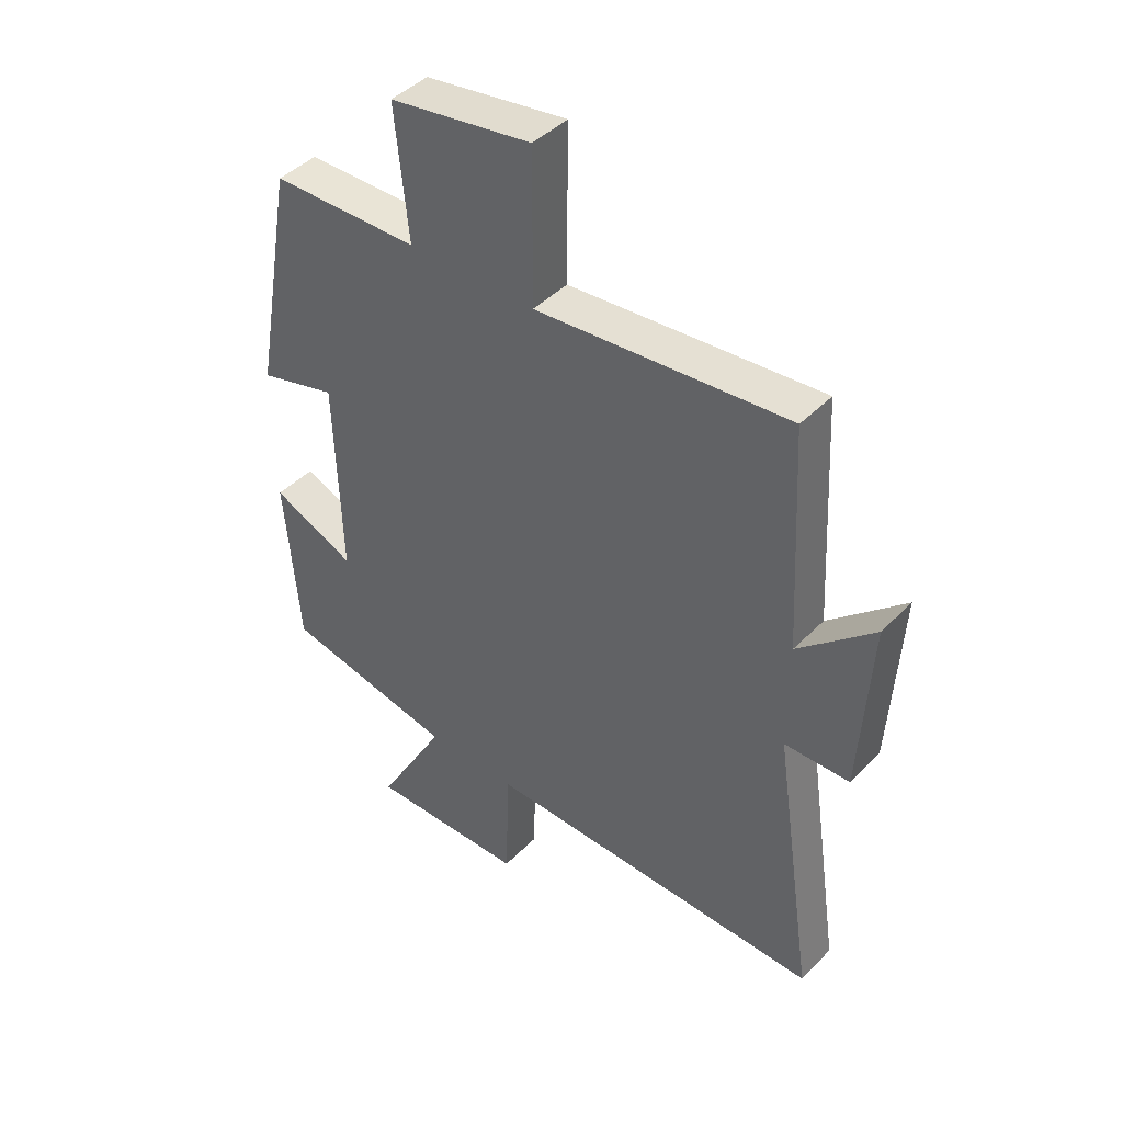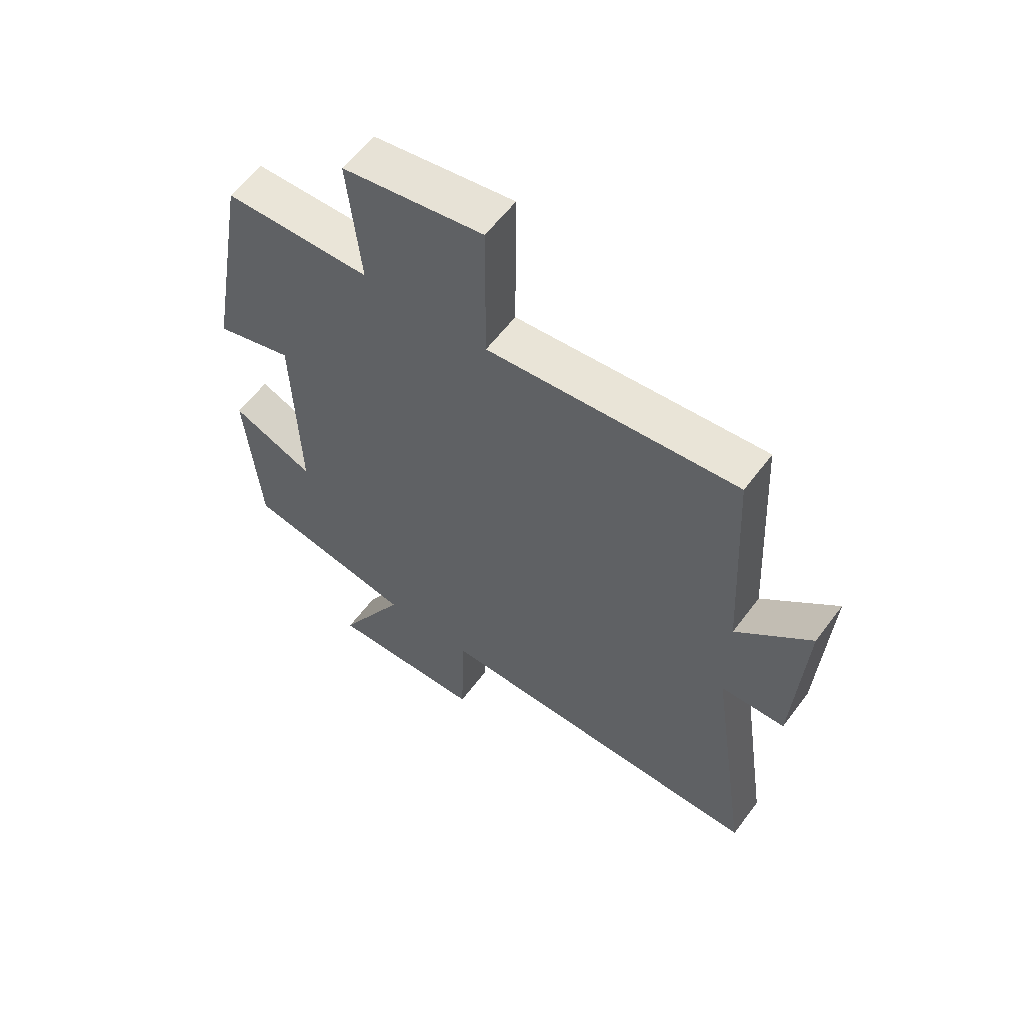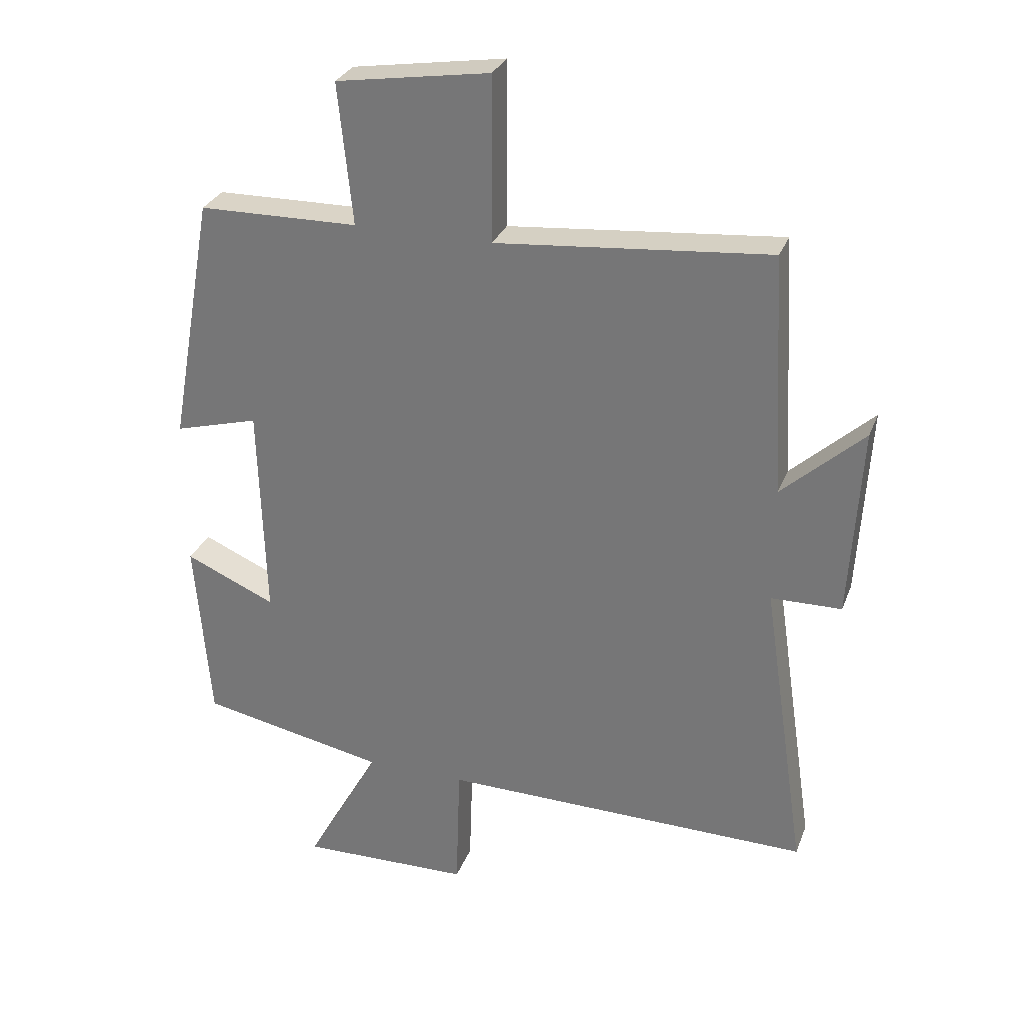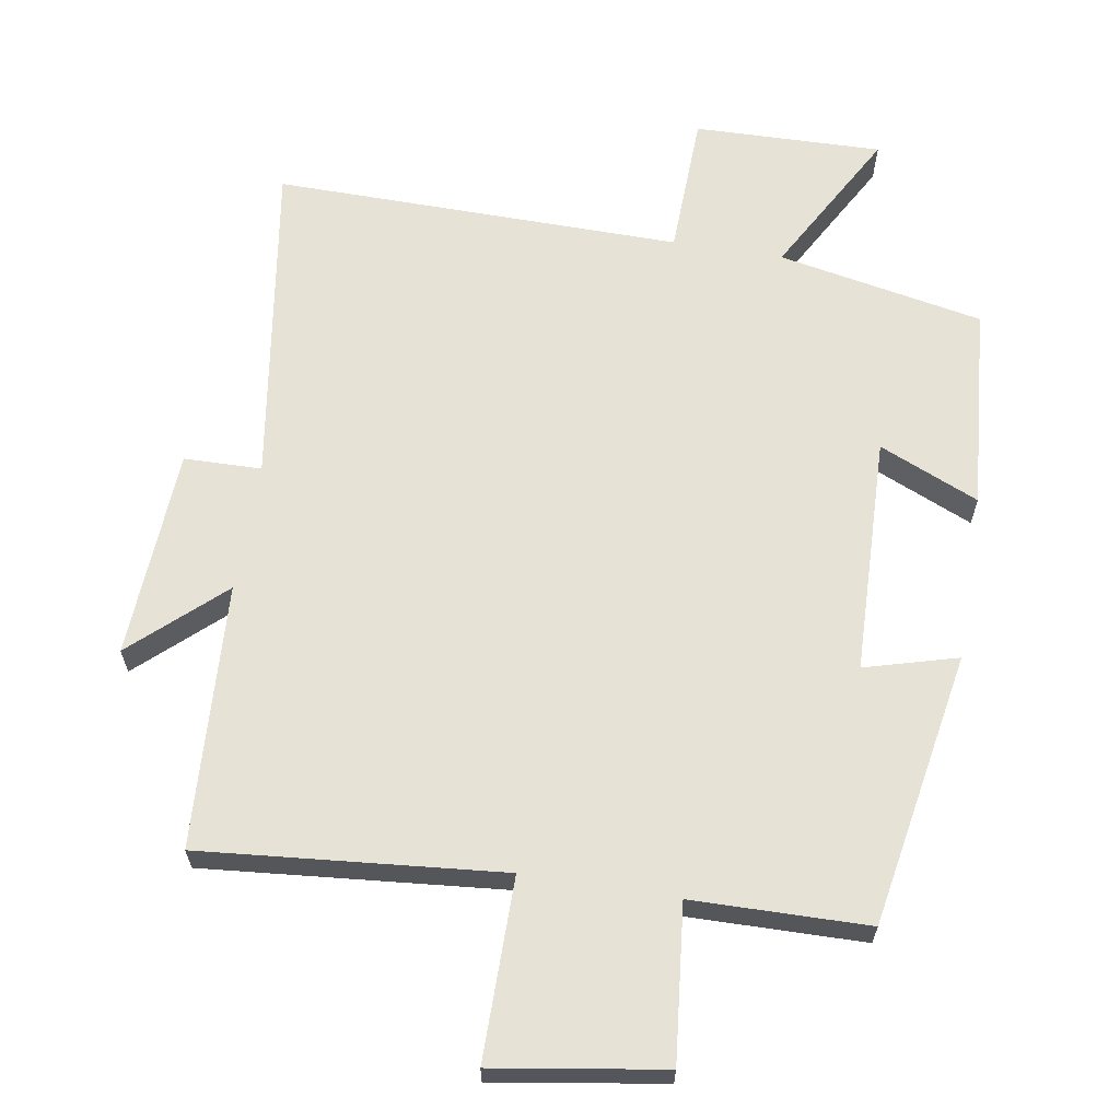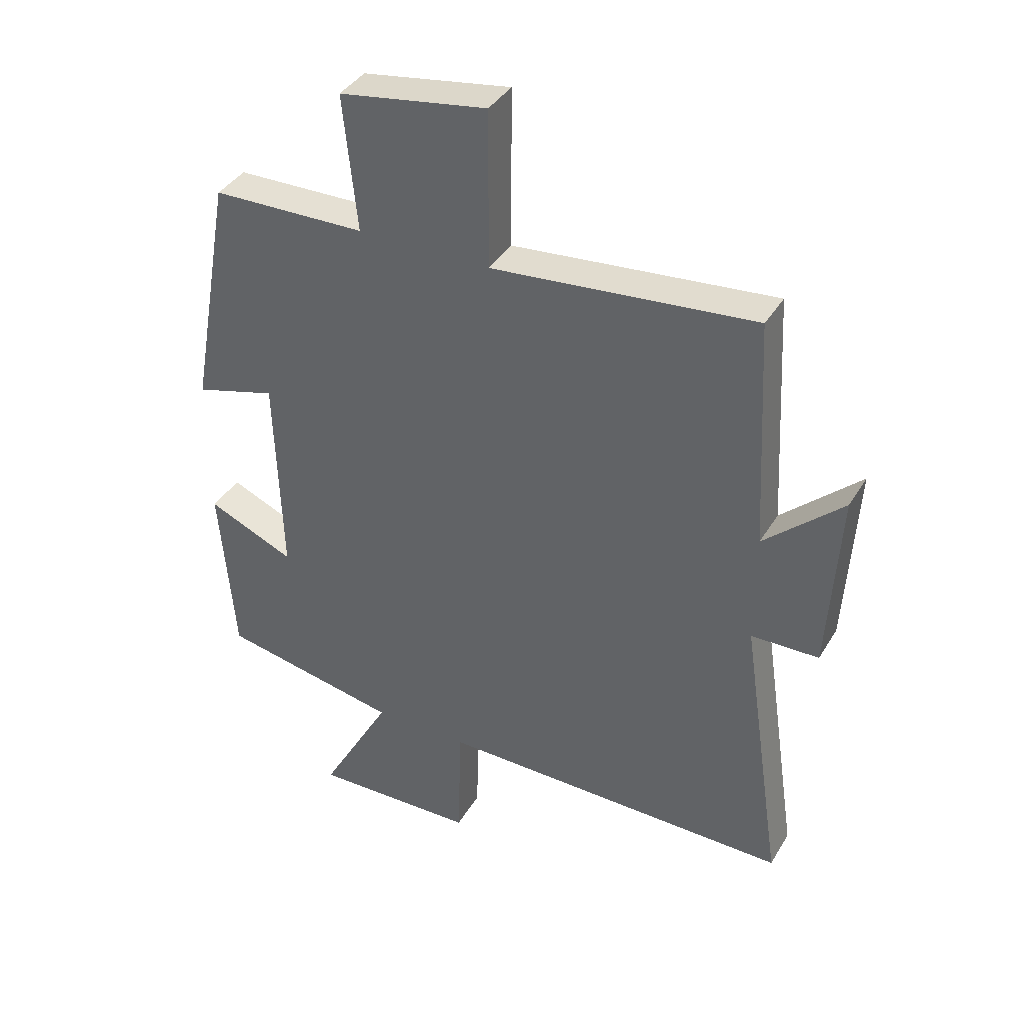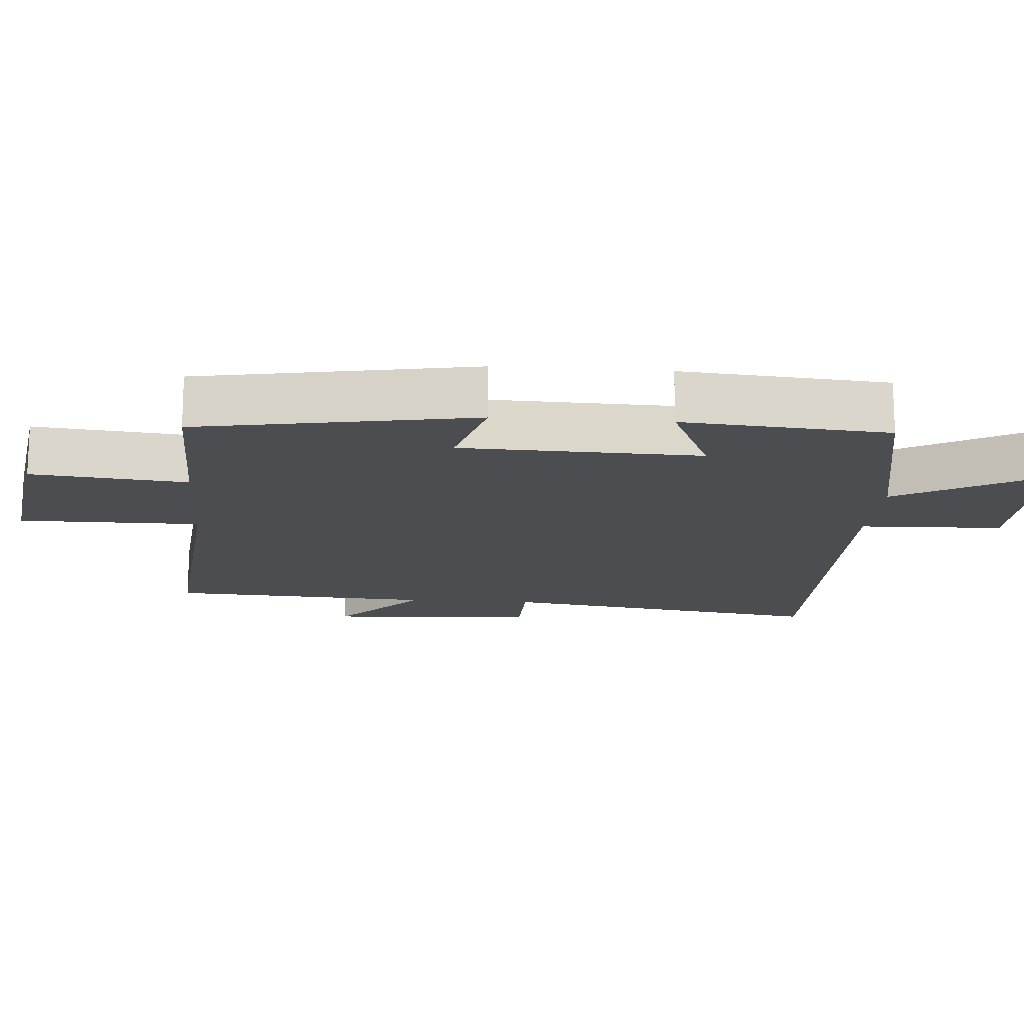
<metadata>
{"format":"obj","ext":"obj","renderer":"f3d","projection":"perspective","resolution":1024,"background":"white","views":[{"elev":43.6,"azim":-139.7,"up":"+Z"},{"elev":59.0,"azim":-143.5,"up":"+Z"},{"elev":29.4,"azim":-161.4,"up":"+Z"},{"elev":63.9,"azim":9.3,"up":"+Y"},{"elev":38.7,"azim":-152.1,"up":"+Z"},{"elev":-15.9,"azim":85.6,"up":"+Y"}]}
</metadata>
<code>
v 0.476 0.07 -0.441
v 0.179 0.07 -0.5
v 0.298 0.07 -0.713
v 0.026 0.07 -0.707
v 0.019 0.07 -0.5
v -0.571 0.07 -0.508
v -0.5 0.07 -0.032
v -0.612 0.07 -0.03
v -0.63 0.07 0.274
v -0.5 0.07 0.156
v -0.479 0.07 0.539
v -0.045 0.07 0.5
v -0.046 0.07 0.762
v 0.198 0.07 0.724
v 0.175 0.07 0.5
v 0.429 0.07 0.496
v 0.5 0.07 0.099
v 0.366 0.07 0.136
v 0.356 0.07 -0.208
v 0.5 0.07 -0.145
v 0.476 0 -0.441
v 0.179 0 -0.5
v 0.298 0 -0.713
v 0.026 0 -0.707
v 0.019 0 -0.5
v -0.571 0 -0.508
v -0.5 0 -0.032
v -0.612 0 -0.03
v -0.63 0 0.274
v -0.5 0 0.156
v -0.479 0 0.539
v -0.045 0 0.5
v -0.046 0 0.762
v 0.198 0 0.724
v 0.175 0 0.5
v 0.429 0 0.496
v 0.5 0 0.099
v 0.366 0 0.136
v 0.356 0 -0.208
v 0.5 0 -0.145
f 19 20 1 2
f 18 19 2
f 15 16 17 18
f 15 18 2
f 12 13 14 15
f 12 15 2
f 10 11 12 2
f 7 8 9 10
f 7 10 2 3
f 5 6 7
f 5 7 3
f 3 4 5
f 22 21 40 39
f 22 39 38
f 38 37 36 35
f 22 38 35
f 35 34 33 32
f 22 35 32
f 22 32 31 30
f 30 29 28 27
f 23 22 30 27
f 27 26 25
f 23 27 25
f 25 24 23
f 1 21 22 2
f 2 22 23 3
f 3 23 24 4
f 4 24 25 5
f 5 25 26 6
f 6 26 27 7
f 7 27 28 8
f 8 28 29 9
f 9 29 30 10
f 10 30 31 11
f 11 31 32 12
f 12 32 33 13
f 13 33 34 14
f 14 34 35 15
f 15 35 36 16
f 16 36 37 17
f 17 37 38 18
f 18 38 39 19
f 19 39 40 20
f 20 40 21 1

</code>
